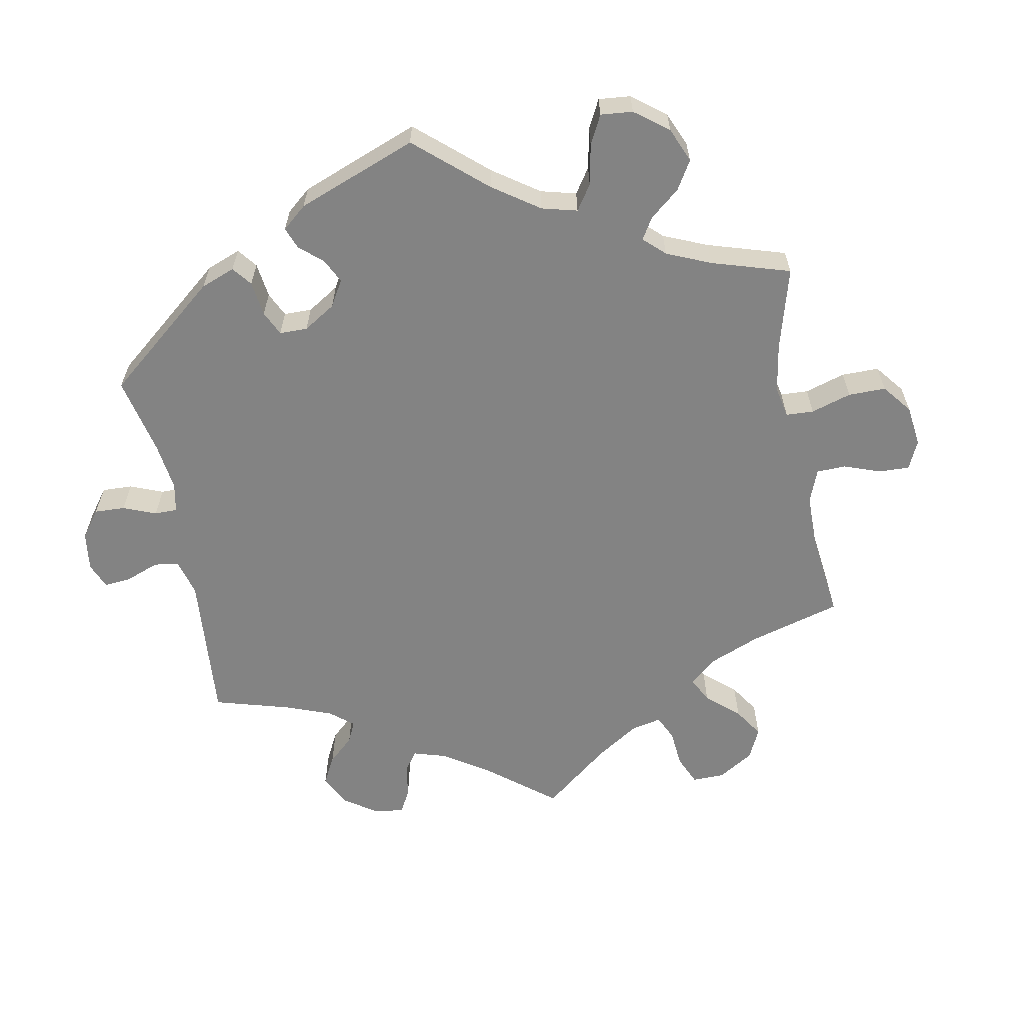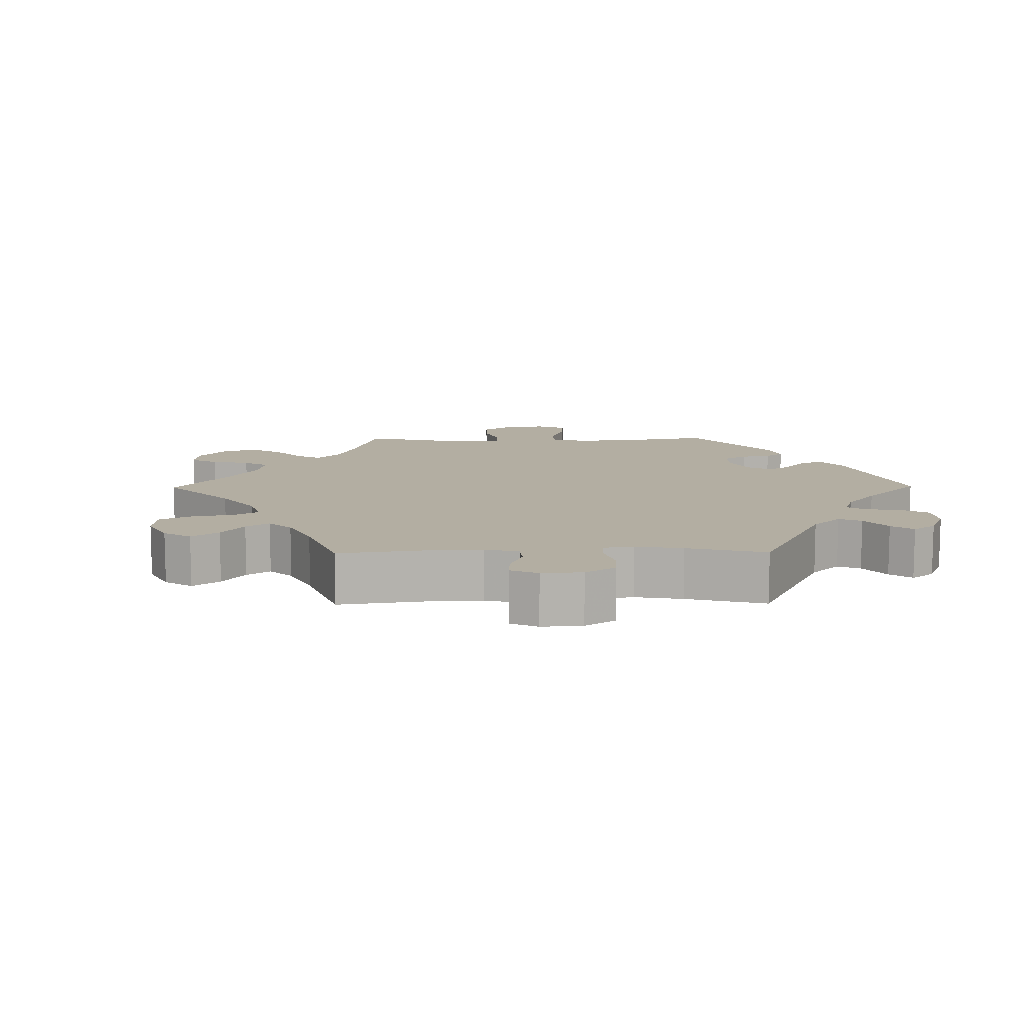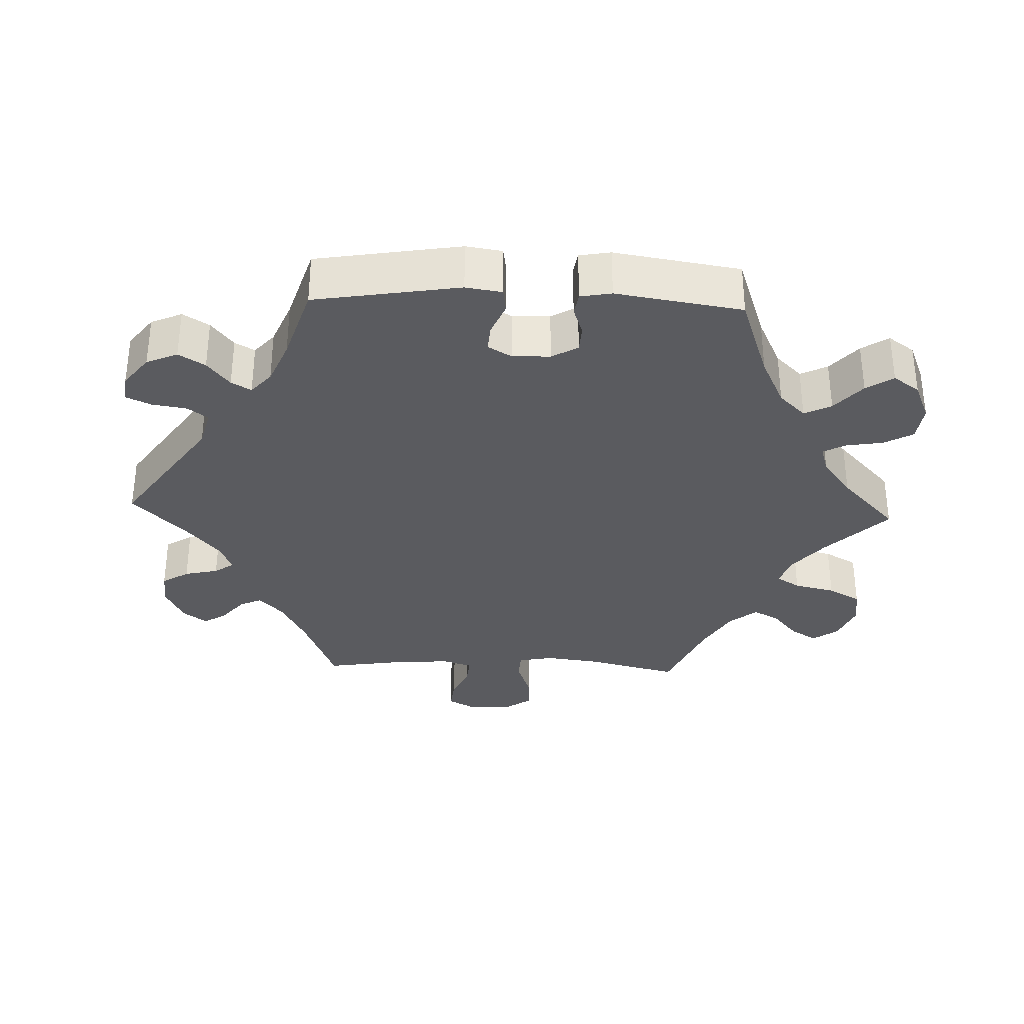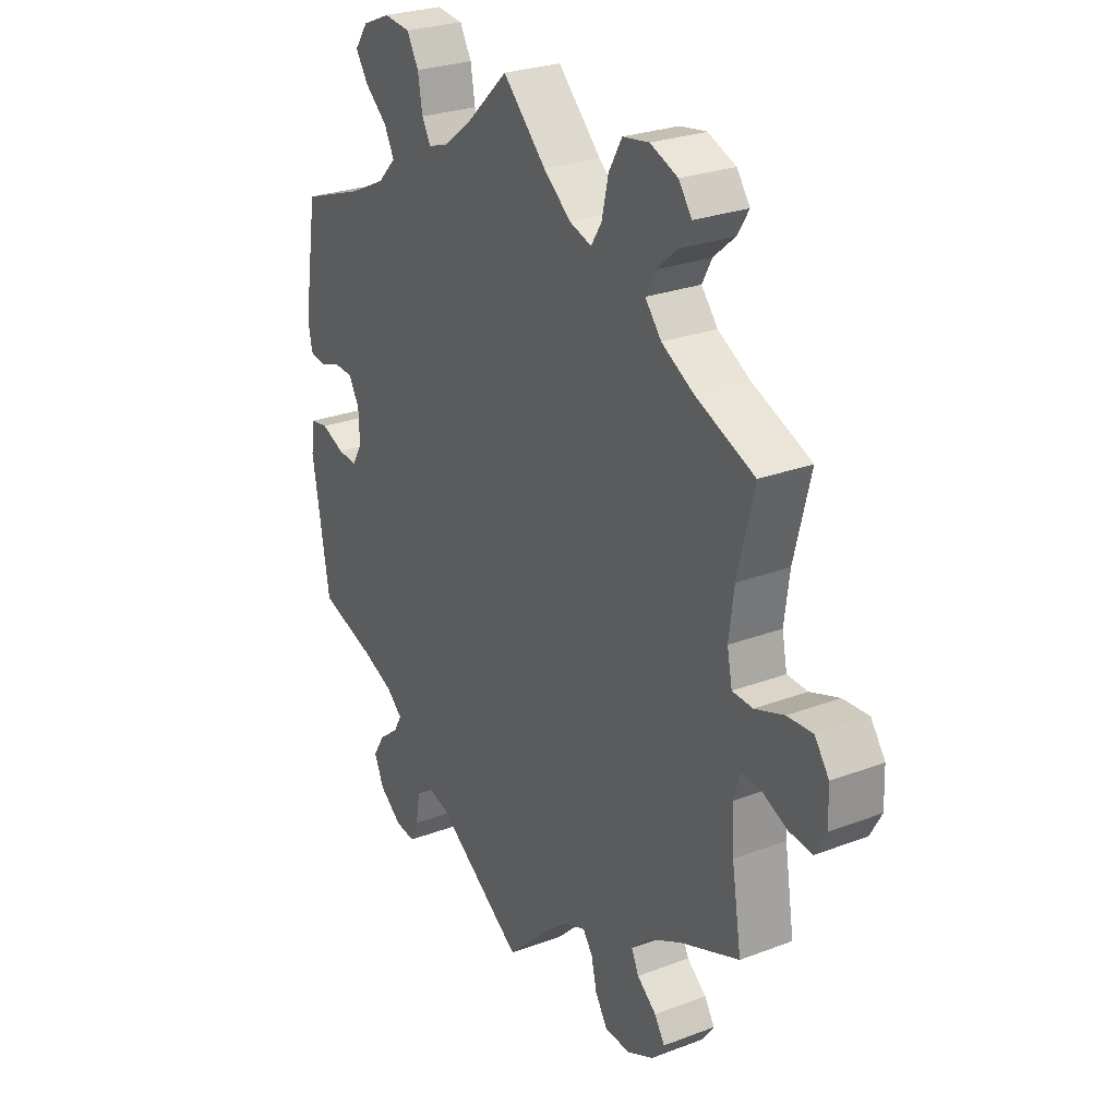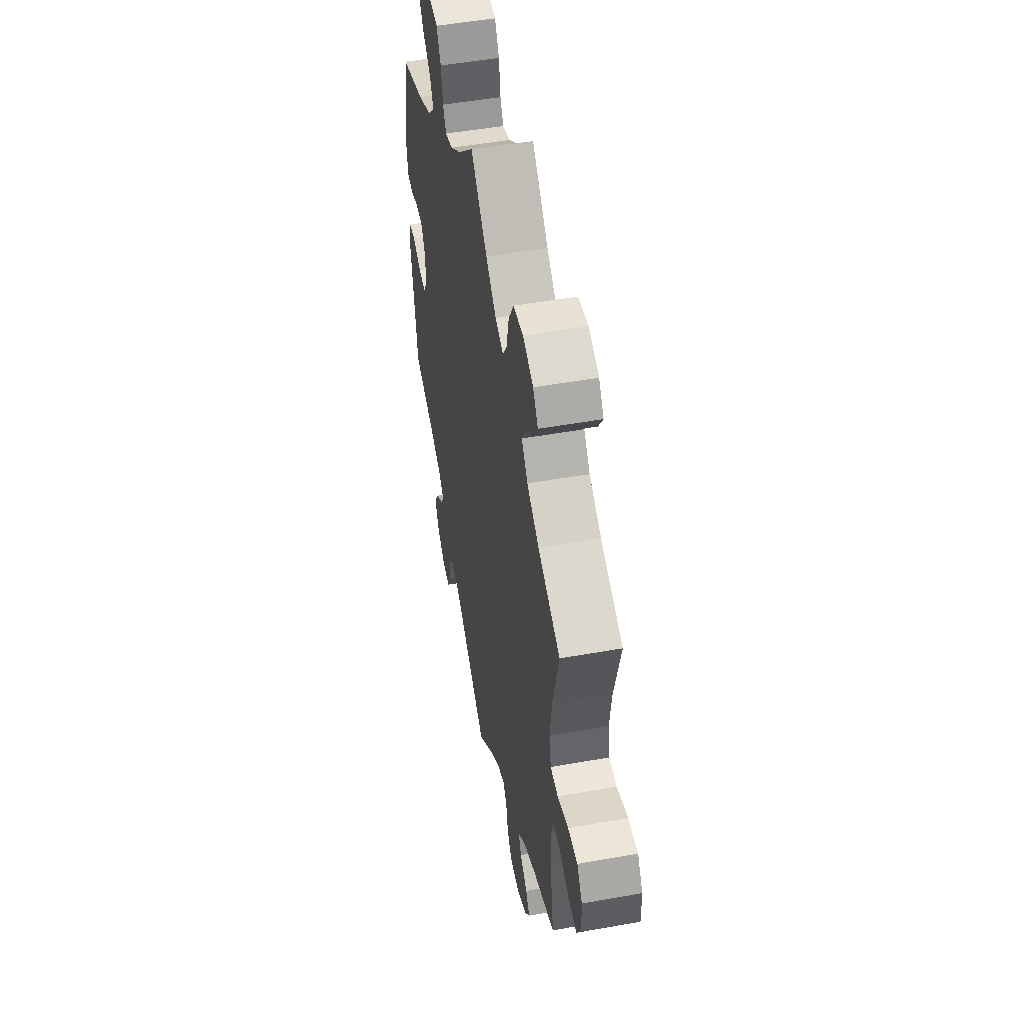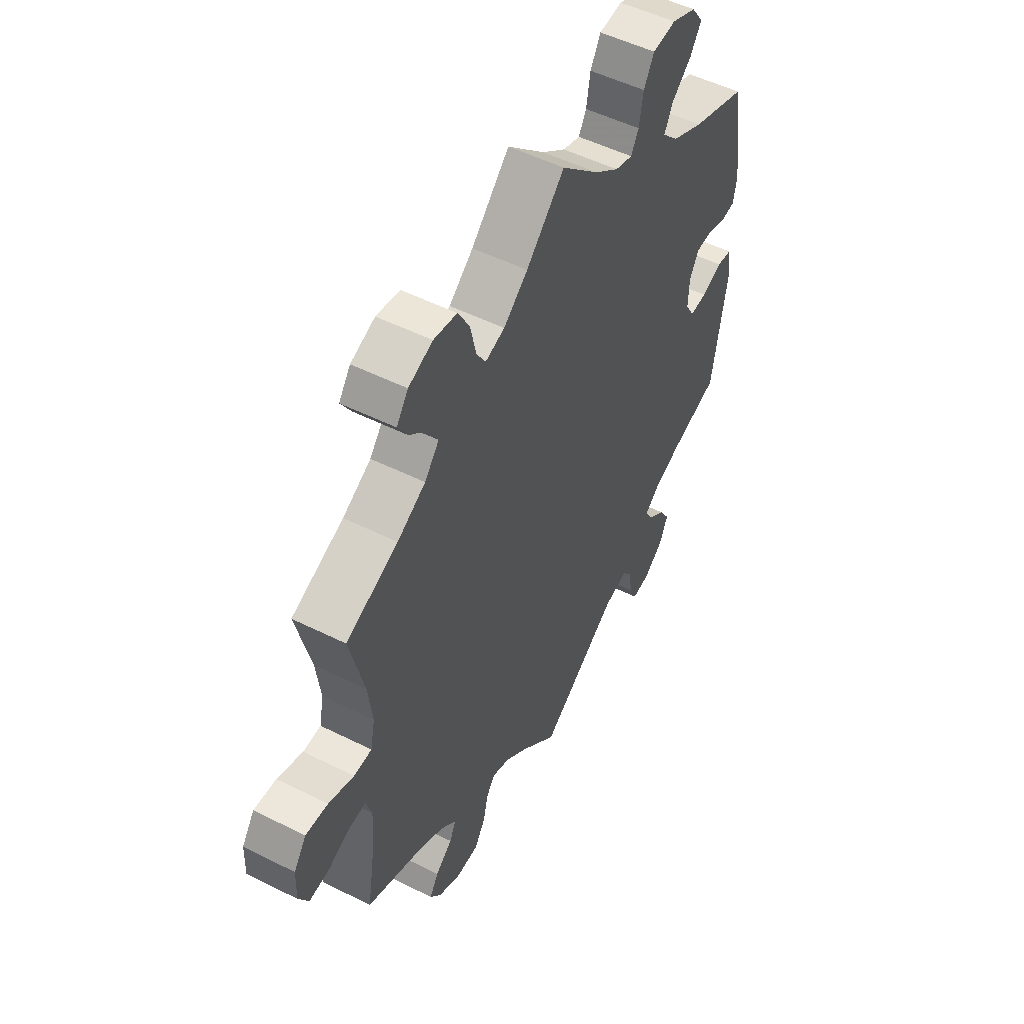
<metadata>
{"format":"obj","ext":"obj","renderer":"f3d","projection":"perspective","resolution":1024,"background":"white","views":[{"elev":-61.0,"azim":-49.5,"up":"+Y"},{"elev":10.8,"azim":149.4,"up":"+Y"},{"elev":-33.0,"azim":-92.2,"up":"+Y"},{"elev":26.5,"azim":59.2,"up":"+Z"},{"elev":50.4,"azim":78.9,"up":"+Z"},{"elev":51.9,"azim":118.4,"up":"+Z"}]}
</metadata>
<code>
v -0.534 0.07 -0.084
v -0.526 0.07 -0.033
v -0.492 0.07 -0.028
v -0.446 0.07 -0.047
v -0.408 0.07 -0.05
v -0.388 0.07 -0.016
v -0.39 0.07 0.037
v -0.411 0.07 0.074
v -0.449 0.07 0.076
v -0.489 0.07 0.062
v -0.521 0.07 0.067
v -0.529 0.07 0.111
v -0.501 0.07 0.289
v -0.378 0.07 0.332
v -0.307 0.07 0.366
v -0.271 0.07 0.403
v -0.29 0.07 0.441
v -0.334 0.07 0.479
v -0.359 0.07 0.517
v -0.333 0.07 0.554
v -0.278 0.07 0.577
v -0.226 0.07 0.571
v -0.203 0.07 0.53
v -0.194 0.07 0.477
v -0.177 0.07 0.446
v -0.138 0.07 0.458
v -0.084 0.07 0.499
v 0 0.07 0.578
v 0.085 0.07 0.493
v 0.139 0.07 0.449
v 0.182 0.07 0.435
v 0.203 0.07 0.468
v 0.216 0.07 0.526
v 0.242 0.07 0.572
v 0.294 0.07 0.58
v 0.348 0.07 0.558
v 0.374 0.07 0.522
v 0.351 0.07 0.485
v 0.309 0.07 0.449
v 0.29 0.07 0.413
v 0.322 0.07 0.374
v 0.385 0.07 0.338
v 0.501 0.07 0.289
v 0.469 0.07 0.159
v 0.459 0.07 0.082
v 0.469 0.07 0.032
v 0.509 0.07 0.03
v 0.566 0.07 0.05
v 0.616 0.07 0.053
v 0.644 0.07 0.013
v 0.646 0.07 -0.046
v 0.624 0.07 -0.086
v 0.578 0.07 -0.081
v 0.53 0.07 -0.059
v 0.491 0.07 -0.056
v 0.478 0.07 -0.098
v 0.482 0.07 -0.169
v 0.501 0.07 -0.289
v 0.385 0.07 -0.335
v 0.319 0.07 -0.369
v 0.283 0.07 -0.403
v 0.297 0.07 -0.434
v 0.335 0.07 -0.465
v 0.355 0.07 -0.497
v 0.33 0.07 -0.531
v 0.278 0.07 -0.556
v 0.228 0.07 -0.553
v 0.204 0.07 -0.515
v 0.193 0.07 -0.467
v 0.174 0.07 -0.44
v 0.134 0.07 -0.455
v 0.082 0.07 -0.498
v 0 0.07 -0.578
v -0.175 0.07 -0.457
v -0.228 0.07 -0.443
v -0.249 0.07 -0.471
v -0.257 0.07 -0.521
v -0.273 0.07 -0.556
v -0.312 0.07 -0.551
v -0.356 0.07 -0.517
v -0.375 0.07 -0.473
v -0.352 0.07 -0.436
v -0.313 0.07 -0.405
v -0.297 0.07 -0.377
v -0.329 0.07 -0.349
v -0.392 0.07 -0.323
v -0.5 0.07 -0.289
v -0.534 0 -0.084
v -0.526 0 -0.033
v -0.492 0 -0.028
v -0.446 0 -0.047
v -0.408 0 -0.05
v -0.388 0 -0.016
v -0.39 0 0.037
v -0.411 0 0.074
v -0.449 0 0.076
v -0.489 0 0.062
v -0.521 0 0.067
v -0.529 0 0.111
v -0.501 0 0.289
v -0.378 0 0.332
v -0.307 0 0.366
v -0.271 0 0.403
v -0.29 0 0.441
v -0.334 0 0.479
v -0.359 0 0.517
v -0.333 0 0.554
v -0.278 0 0.577
v -0.226 0 0.571
v -0.203 0 0.53
v -0.194 0 0.477
v -0.177 0 0.446
v -0.138 0 0.458
v -0.084 0 0.499
v 0 0 0.578
v 0.085 0 0.493
v 0.139 0 0.449
v 0.182 0 0.435
v 0.203 0 0.468
v 0.216 0 0.526
v 0.242 0 0.572
v 0.294 0 0.58
v 0.348 0 0.558
v 0.374 0 0.522
v 0.351 0 0.485
v 0.309 0 0.449
v 0.29 0 0.413
v 0.322 0 0.374
v 0.385 0 0.338
v 0.501 0 0.289
v 0.469 0 0.159
v 0.459 0 0.082
v 0.469 0 0.032
v 0.509 0 0.03
v 0.566 0 0.05
v 0.616 0 0.053
v 0.644 0 0.013
v 0.646 0 -0.046
v 0.624 0 -0.086
v 0.578 0 -0.081
v 0.53 0 -0.059
v 0.491 0 -0.056
v 0.478 0 -0.098
v 0.482 0 -0.169
v 0.501 0 -0.289
v 0.385 0 -0.335
v 0.319 0 -0.369
v 0.283 0 -0.403
v 0.297 0 -0.434
v 0.335 0 -0.465
v 0.355 0 -0.497
v 0.33 0 -0.531
v 0.278 0 -0.556
v 0.228 0 -0.553
v 0.204 0 -0.515
v 0.193 0 -0.467
v 0.174 0 -0.44
v 0.134 0 -0.455
v 0.082 0 -0.498
v 0 0 -0.578
v -0.175 0 -0.457
v -0.228 0 -0.443
v -0.249 0 -0.471
v -0.257 0 -0.521
v -0.273 0 -0.556
v -0.312 0 -0.551
v -0.356 0 -0.517
v -0.375 0 -0.473
v -0.352 0 -0.436
v -0.313 0 -0.405
v -0.297 0 -0.377
v -0.329 0 -0.349
v -0.392 0 -0.323
v -0.5 0 -0.289
f 86 87 1 2
f 85 86 2 3
f 84 85 3 4
f 80 81 82 83
f 80 83 84
f 79 80 84
f 76 77 78 79
f 75 76 79 84
f 74 75 84 4
f 72 73 74 4
f 66 67 68 69
f 66 69 70
f 65 66 70
f 62 63 64 65
f 61 62 65 70
f 60 61 70
f 59 60 70 71
f 57 58 59
f 56 57 59 71
f 51 52 53 54
f 51 54 55
f 50 51 55
f 47 48 49 50
f 46 47 50 55
f 42 43 44
f 41 42 44 45
f 40 41 45 46
f 36 37 38 39
f 36 39 40
f 35 36 40
f 32 33 34 35
f 31 32 35 40
f 27 28 29
f 26 27 29 30
f 25 26 30 31
f 21 22 23 24
f 21 24 25
f 20 21 25
f 17 18 19 20
f 16 17 20 25
f 15 16 25 31
f 11 12 13 14
f 9 10 11 14
f 8 9 14 15
f 7 8 15 31
f 71 72 4 5
f 56 71 5 6
f 40 46 55 56
f 31 40 56
f 6 7 31 56
f 89 88 174 173
f 90 89 173 172
f 91 90 172 171
f 170 169 168 167
f 171 170 167
f 171 167 166
f 166 165 164 163
f 171 166 163 162
f 91 171 162 161
f 91 161 160 159
f 156 155 154 153
f 157 156 153
f 157 153 152
f 152 151 150 149
f 157 152 149 148
f 157 148 147
f 158 157 147 146
f 146 145 144
f 158 146 144 143
f 141 140 139 138
f 142 141 138
f 142 138 137
f 137 136 135 134
f 142 137 134 133
f 131 130 129
f 132 131 129 128
f 133 132 128 127
f 126 125 124 123
f 127 126 123
f 127 123 122
f 122 121 120 119
f 127 122 119 118
f 116 115 114
f 117 116 114 113
f 118 117 113 112
f 111 110 109 108
f 112 111 108
f 112 108 107
f 107 106 105 104
f 112 107 104 103
f 118 112 103 102
f 101 100 99 98
f 101 98 97 96
f 102 101 96 95
f 118 102 95 94
f 92 91 159 158
f 93 92 158 143
f 143 142 133 127
f 143 127 118
f 143 118 94 93
f 1 88 89 2
f 2 89 90 3
f 3 90 91 4
f 4 91 92 5
f 5 92 93 6
f 6 93 94 7
f 7 94 95 8
f 8 95 96 9
f 9 96 97 10
f 10 97 98 11
f 11 98 99 12
f 12 99 100 13
f 13 100 101 14
f 14 101 102 15
f 15 102 103 16
f 16 103 104 17
f 17 104 105 18
f 18 105 106 19
f 19 106 107 20
f 20 107 108 21
f 21 108 109 22
f 22 109 110 23
f 23 110 111 24
f 24 111 112 25
f 25 112 113 26
f 26 113 114 27
f 27 114 115 28
f 28 115 116 29
f 29 116 117 30
f 30 117 118 31
f 31 118 119 32
f 32 119 120 33
f 33 120 121 34
f 34 121 122 35
f 35 122 123 36
f 36 123 124 37
f 37 124 125 38
f 38 125 126 39
f 39 126 127 40
f 40 127 128 41
f 41 128 129 42
f 42 129 130 43
f 43 130 131 44
f 44 131 132 45
f 45 132 133 46
f 46 133 134 47
f 47 134 135 48
f 48 135 136 49
f 49 136 137 50
f 50 137 138 51
f 51 138 139 52
f 52 139 140 53
f 53 140 141 54
f 54 141 142 55
f 55 142 143 56
f 56 143 144 57
f 57 144 145 58
f 58 145 146 59
f 59 146 147 60
f 60 147 148 61
f 61 148 149 62
f 62 149 150 63
f 63 150 151 64
f 64 151 152 65
f 65 152 153 66
f 66 153 154 67
f 67 154 155 68
f 68 155 156 69
f 69 156 157 70
f 70 157 158 71
f 71 158 159 72
f 72 159 160 73
f 73 160 161 74
f 74 161 162 75
f 75 162 163 76
f 76 163 164 77
f 77 164 165 78
f 78 165 166 79
f 79 166 167 80
f 80 167 168 81
f 81 168 169 82
f 82 169 170 83
f 83 170 171 84
f 84 171 172 85
f 85 172 173 86
f 86 173 174 87
f 87 174 88 1

</code>
